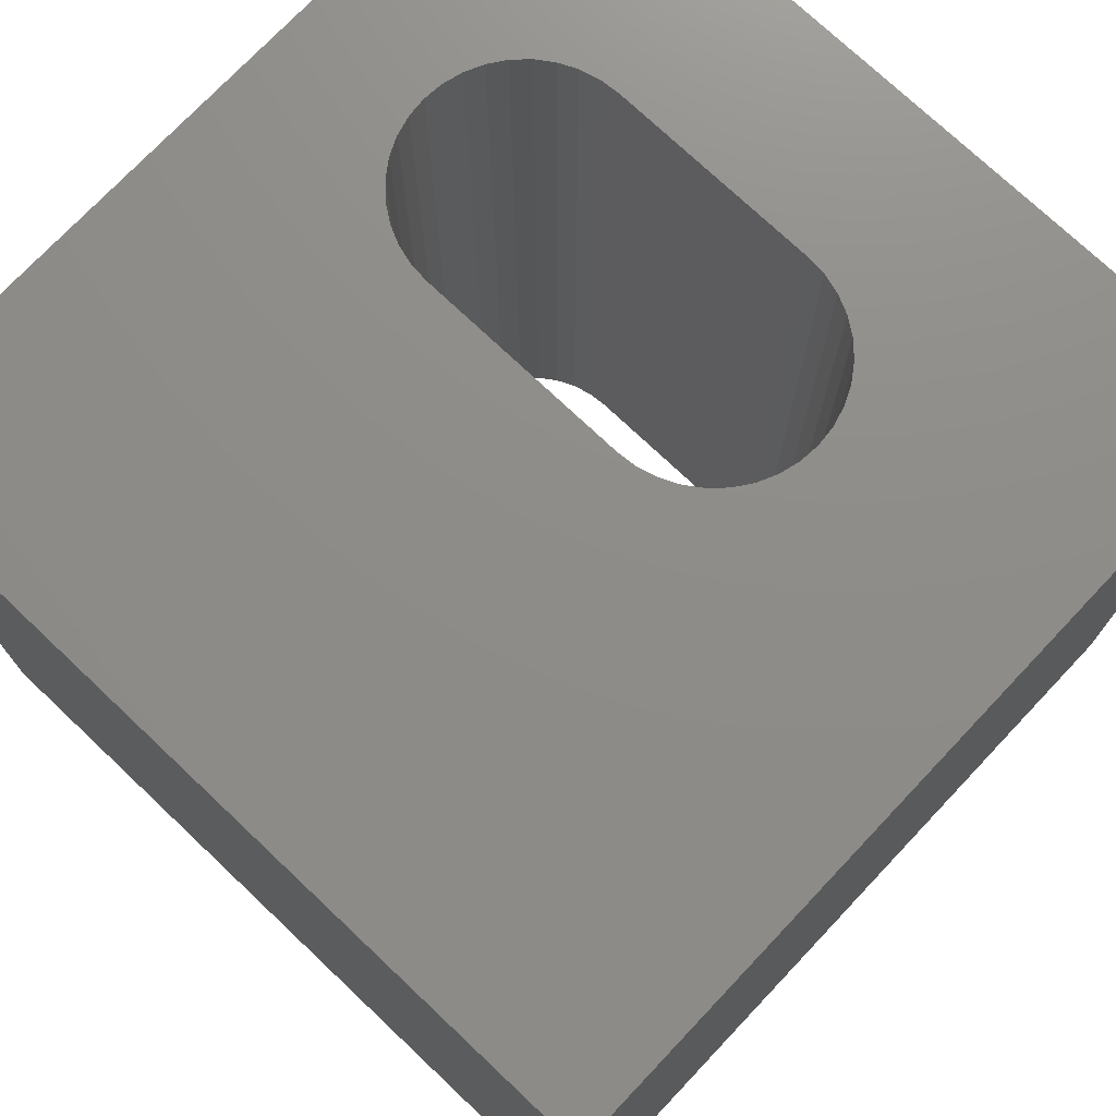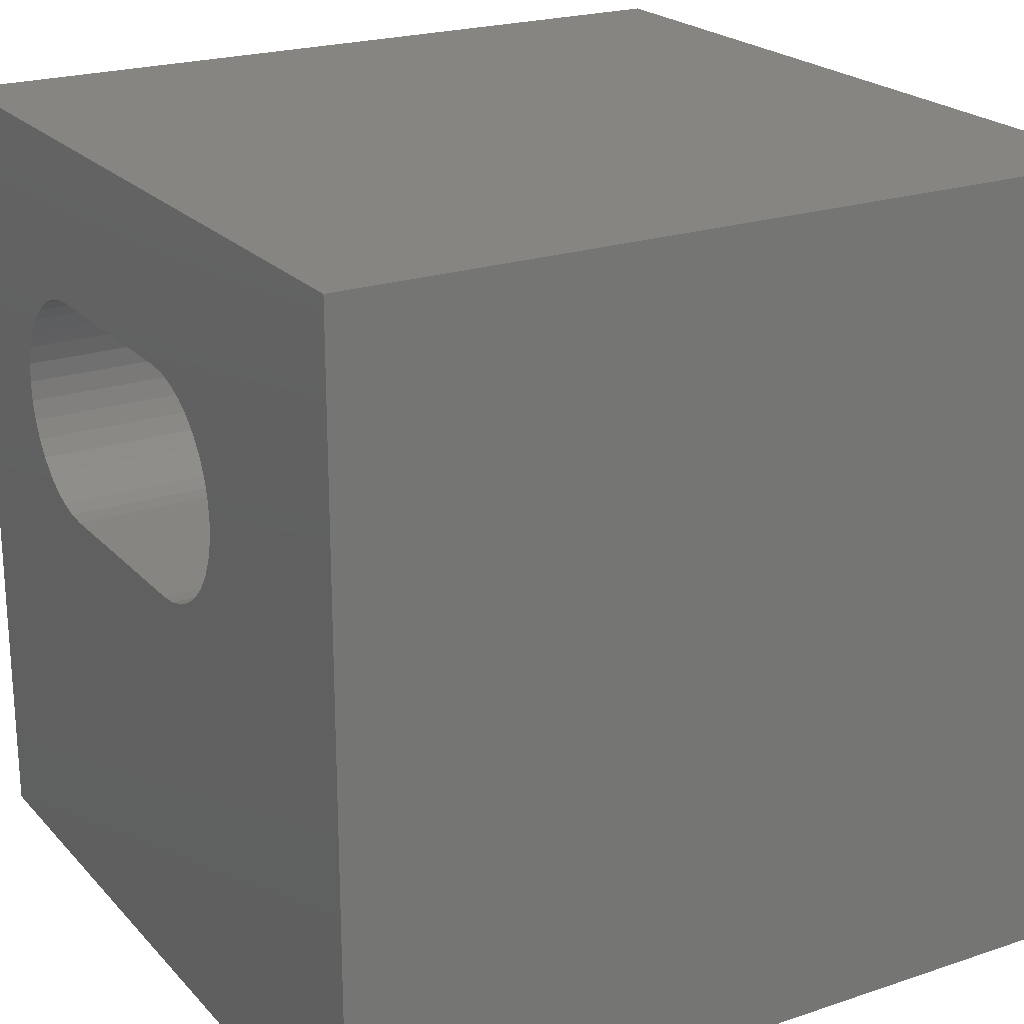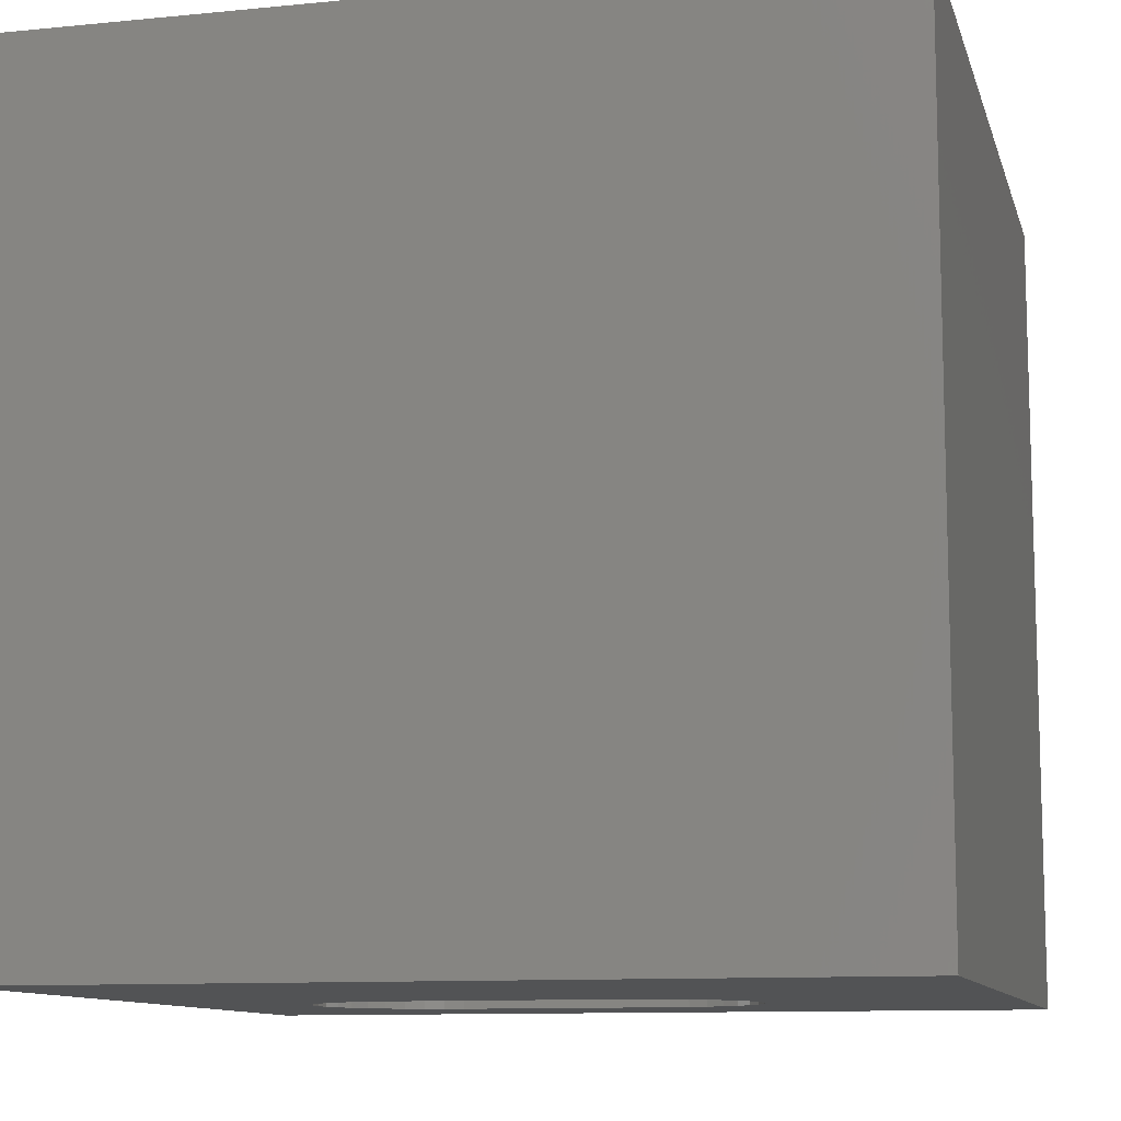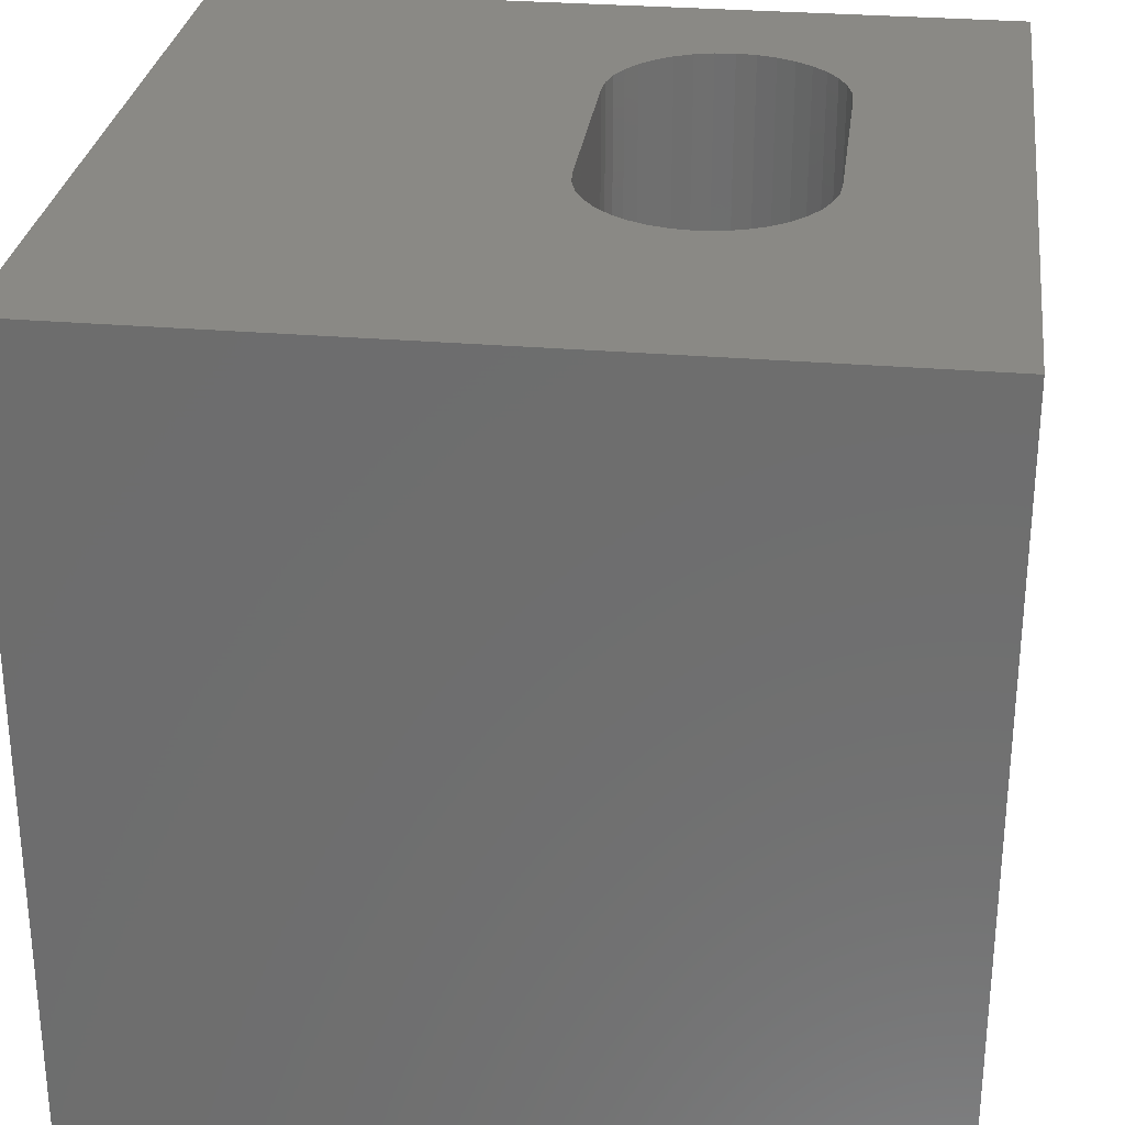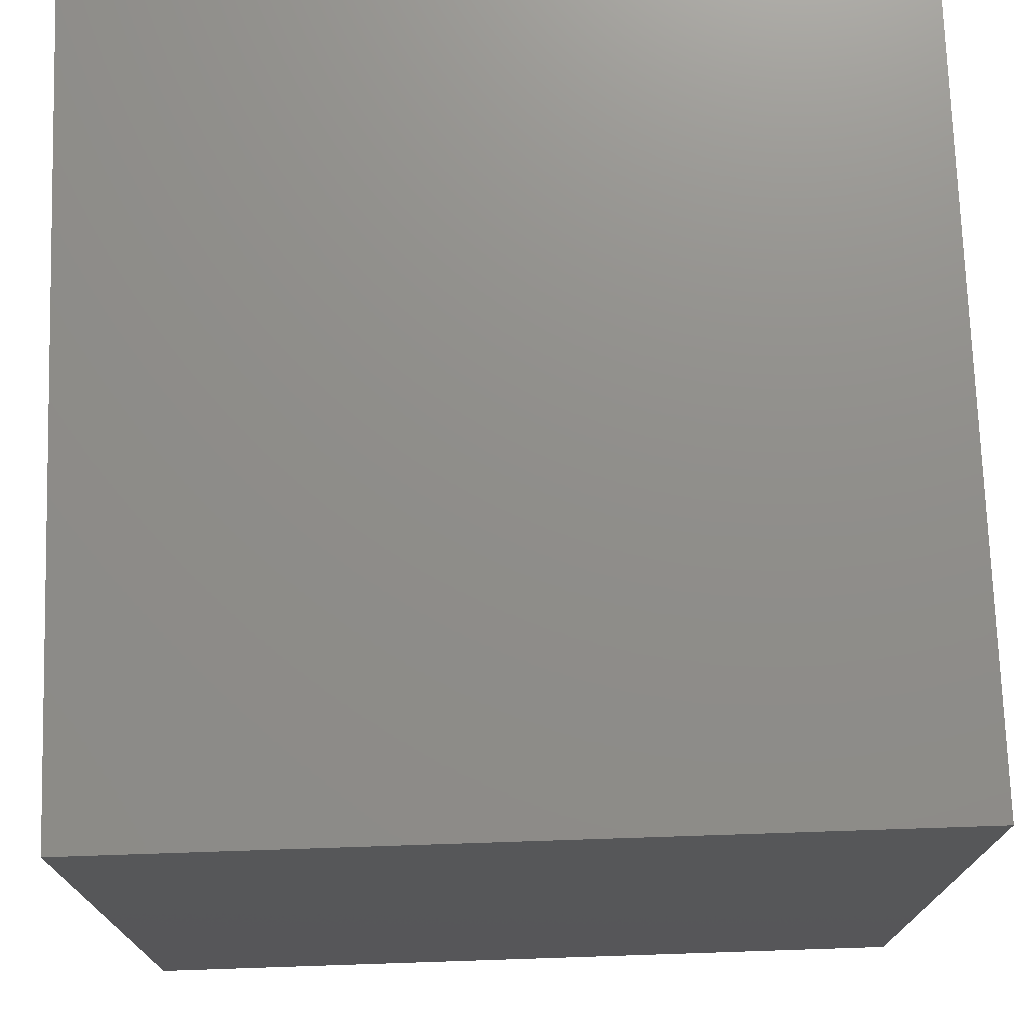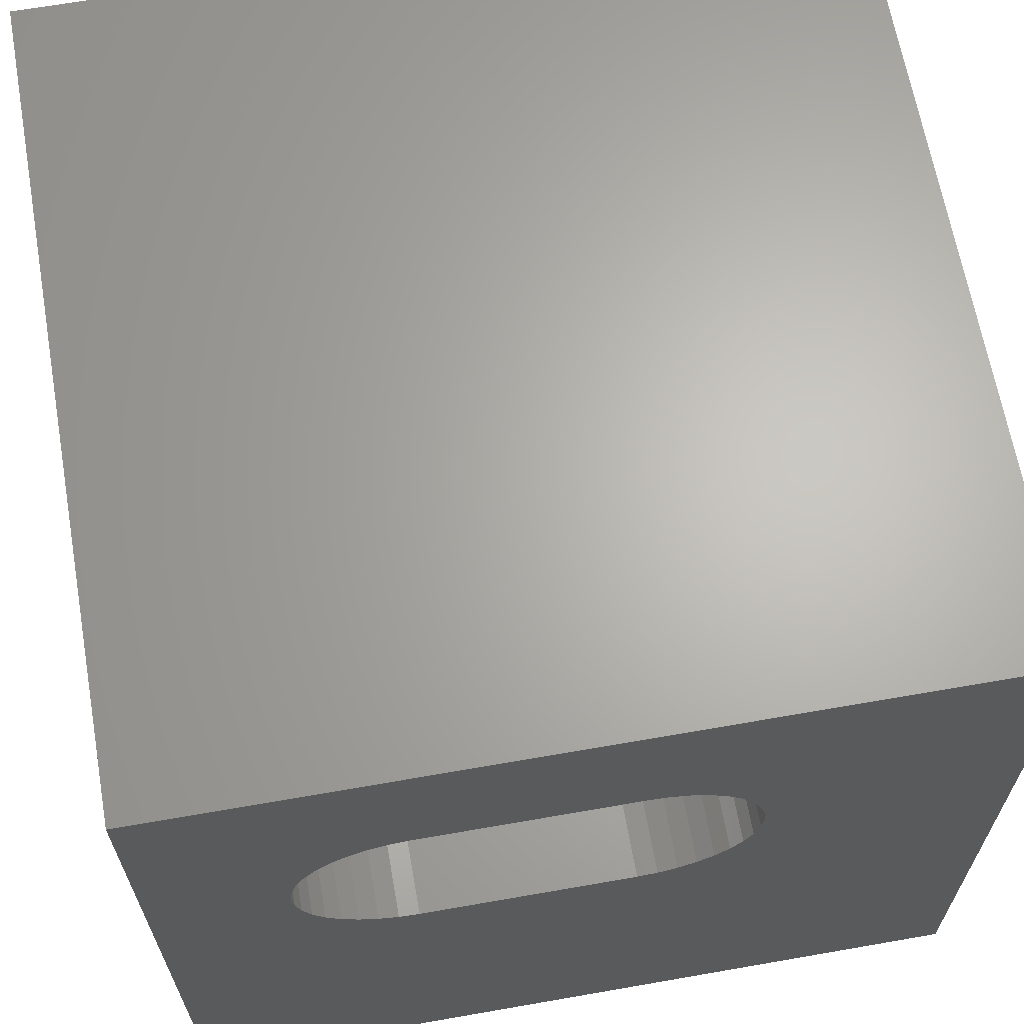
<metadata>
{"format":"stl","ext":"stl","renderer":"f3d","projection":"perspective","resolution":1024,"background":"white","views":[{"elev":74.5,"azim":43.4,"up":"+Z"},{"elev":22.0,"azim":59.7,"up":"+Y"},{"elev":-10.6,"azim":14.0,"up":"+Z"},{"elev":28.8,"azim":97.3,"up":"+Z"},{"elev":73.6,"azim":88.1,"up":"+Y"},{"elev":65.3,"azim":-10.0,"up":"+Y"}]}
</metadata>
<code>
# stl→obj: 84 verts, 168 faces
v 0 10 10
v 0 10 0
v 0 0 10
v 0 0 0
v 7.007 6.84 10
v 7.028 6.595 10
v 10 10 10
v 6.323 5.372 10
v 6.1 5.269 10
v 10 0 10
v 5.862 7.985 10
v 6.1 7.921 10
v 6.323 7.817 10
v 6.524 7.676 10
v 6.698 7.502 10
v 6.839 7.301 10
v 6.943 7.078 10
v 7.007 6.35 10
v 6.943 6.112 10
v 6.839 5.889 10
v 1.938 7.502 10
v 2.112 7.676 10
v 2.313 7.817 10
v 2.536 7.921 10
v 2.774 7.985 10
v 3.019 8.006 10
v 5.617 8.006 10
v 6.698 5.688 10
v 6.524 5.514 10
v 2.313 5.372 10
v 2.536 5.269 10
v 2.774 5.205 10
v 2.112 5.514 10
v 1.938 5.688 10
v 1.797 5.889 10
v 1.693 6.112 10
v 1.629 6.35 10
v 1.608 6.595 10
v 1.629 6.84 10
v 1.693 7.078 10
v 1.797 7.301 10
v 5.862 5.205 10
v 5.617 5.183 10
v 3.019 5.183 10
v 10 10 0
v 10 0 0
v 1.797 5.889 0
v 1.938 5.688 0
v 6.943 6.112 0
v 7.007 6.35 0
v 1.693 6.112 0
v 6.1 7.921 0
v 5.862 7.985 0
v 5.617 8.006 0
v 3.019 8.006 0
v 2.774 7.985 0
v 2.536 7.921 0
v 2.313 7.817 0
v 2.112 7.676 0
v 1.938 7.502 0
v 1.797 7.301 0
v 1.693 7.078 0
v 2.112 5.514 0
v 2.313 5.372 0
v 2.536 5.269 0
v 5.862 5.205 0
v 6.1 5.269 0
v 6.323 5.372 0
v 6.524 5.514 0
v 7.007 6.84 0
v 6.943 7.078 0
v 6.839 7.301 0
v 6.698 7.502 0
v 6.524 7.676 0
v 6.323 7.817 0
v 1.629 6.84 0
v 1.608 6.595 0
v 1.629 6.35 0
v 7.028 6.595 0
v 6.698 5.688 0
v 6.839 5.889 0
v 2.774 5.205 0
v 3.019 5.183 0
v 5.617 5.183 0
f 1 2 3
f 3 2 4
f 5 6 7
f 8 9 10
f 7 6 10
f 7 11 12
f 12 13 7
f 7 13 14
f 7 14 15
f 15 16 7
f 7 16 17
f 7 17 5
f 6 18 10
f 10 18 19
f 10 19 20
f 21 22 1
f 1 22 23
f 1 23 24
f 24 25 1
f 1 25 26
f 1 26 7
f 7 26 27
f 7 27 11
f 20 28 10
f 10 28 29
f 10 29 8
f 30 3 31
f 31 3 32
f 30 33 3
f 3 33 34
f 3 34 35
f 35 36 3
f 3 36 37
f 3 37 1
f 1 37 38
f 1 38 39
f 39 40 1
f 1 40 41
f 1 41 21
f 9 42 10
f 10 42 43
f 10 43 3
f 3 43 44
f 3 44 32
f 45 7 46
f 46 7 10
f 47 48 4
f 49 50 46
f 47 4 51
f 52 53 45
f 45 53 54
f 45 54 2
f 2 54 55
f 2 55 56
f 56 57 2
f 2 57 58
f 2 58 59
f 59 60 2
f 2 60 61
f 2 61 62
f 48 63 4
f 4 63 64
f 4 64 65
f 66 67 46
f 46 67 68
f 46 68 69
f 70 71 45
f 45 71 72
f 45 72 73
f 73 74 45
f 45 74 75
f 45 75 52
f 62 76 2
f 2 76 77
f 2 77 4
f 4 77 78
f 4 78 51
f 46 50 45
f 45 50 79
f 45 79 70
f 69 80 46
f 46 80 81
f 46 81 49
f 65 82 4
f 4 82 83
f 4 83 46
f 46 83 84
f 46 84 66
f 7 45 1
f 1 45 2
f 46 10 4
f 4 10 3
f 55 26 25
f 55 25 56
f 56 25 24
f 56 24 57
f 57 24 23
f 57 23 58
f 58 23 22
f 58 22 59
f 59 22 21
f 59 21 60
f 60 21 41
f 60 41 61
f 61 41 40
f 61 40 62
f 62 40 39
f 62 39 76
f 76 39 38
f 76 38 77
f 77 38 37
f 77 37 78
f 78 37 36
f 78 36 51
f 51 36 35
f 51 35 47
f 47 35 34
f 47 34 48
f 48 34 33
f 48 33 63
f 63 33 30
f 63 30 64
f 64 30 31
f 64 31 65
f 65 31 32
f 65 32 82
f 82 32 44
f 82 44 83
f 55 54 26
f 26 54 27
f 84 43 42
f 84 42 66
f 66 42 9
f 66 9 67
f 67 9 8
f 67 8 68
f 68 8 29
f 68 29 69
f 69 29 28
f 69 28 80
f 80 28 20
f 80 20 81
f 81 20 19
f 81 19 49
f 49 19 18
f 49 18 50
f 50 18 6
f 50 6 79
f 79 6 5
f 79 5 70
f 70 5 17
f 70 17 71
f 71 17 16
f 71 16 72
f 72 16 15
f 72 15 73
f 73 15 14
f 73 14 74
f 74 14 13
f 74 13 75
f 75 13 12
f 75 12 52
f 52 12 11
f 52 11 53
f 53 11 27
f 53 27 54
f 84 83 43
f 43 83 44

</code>
